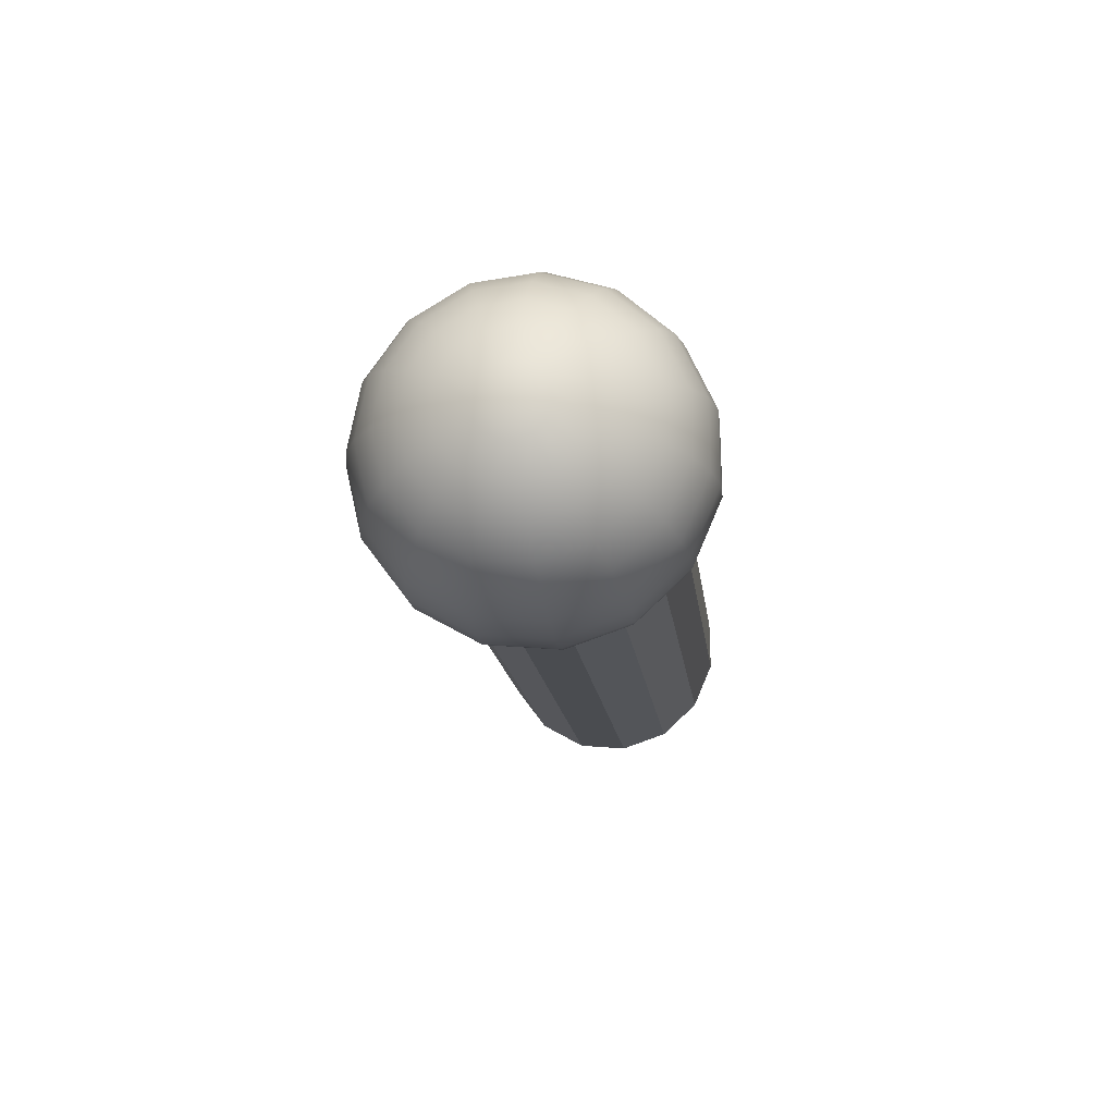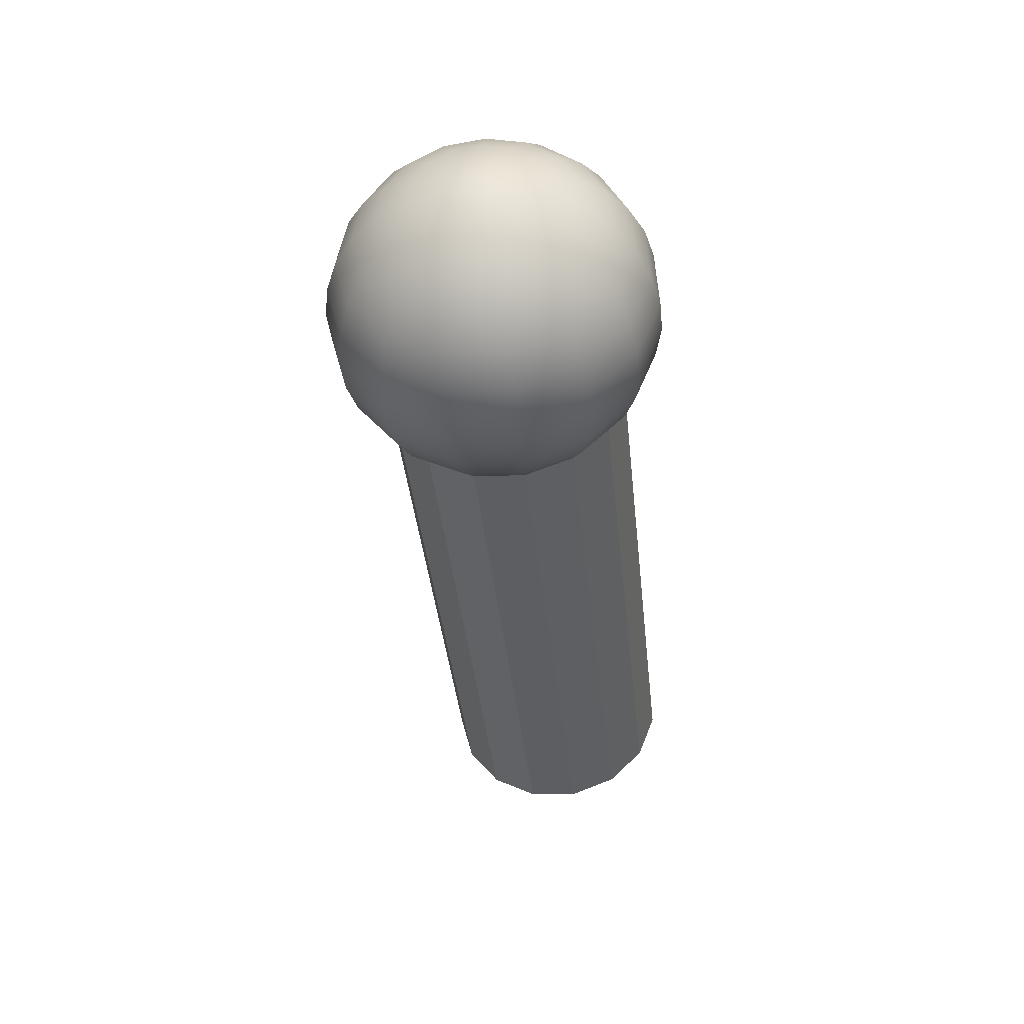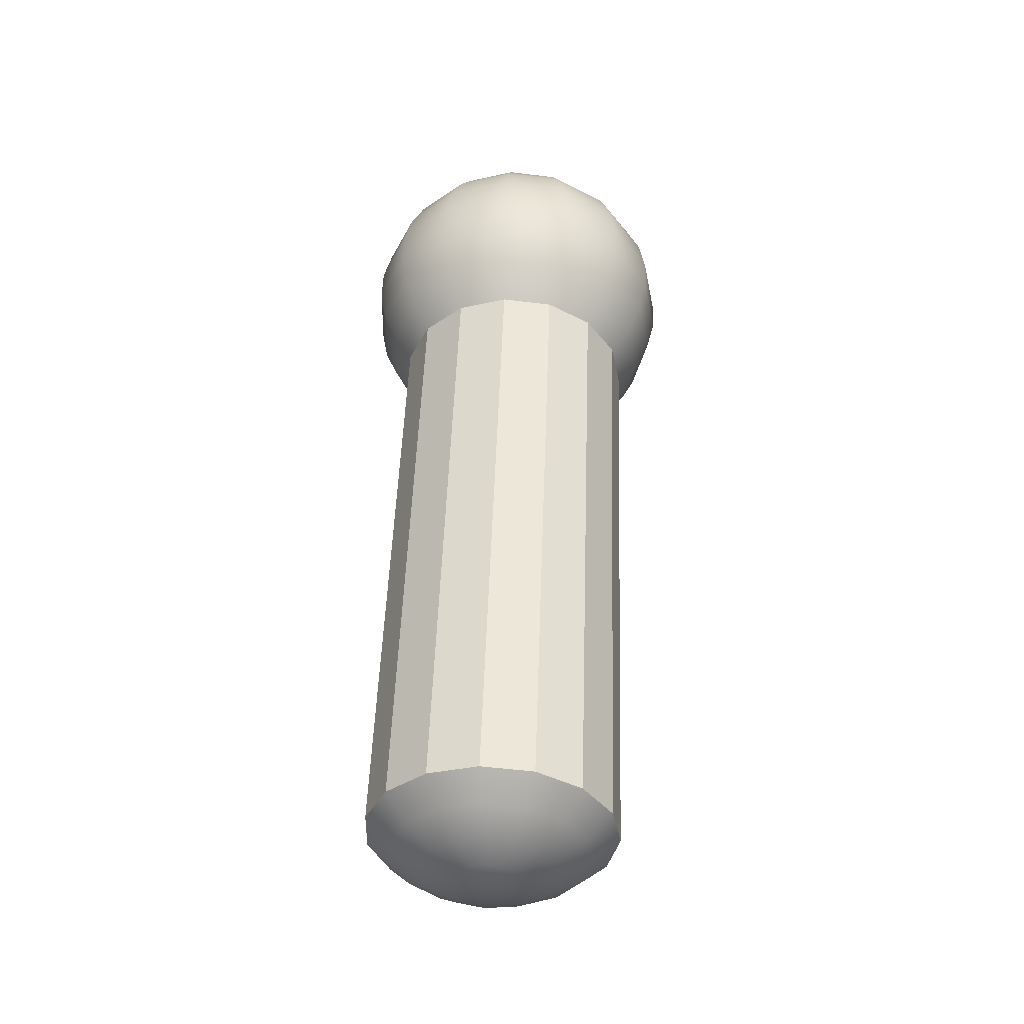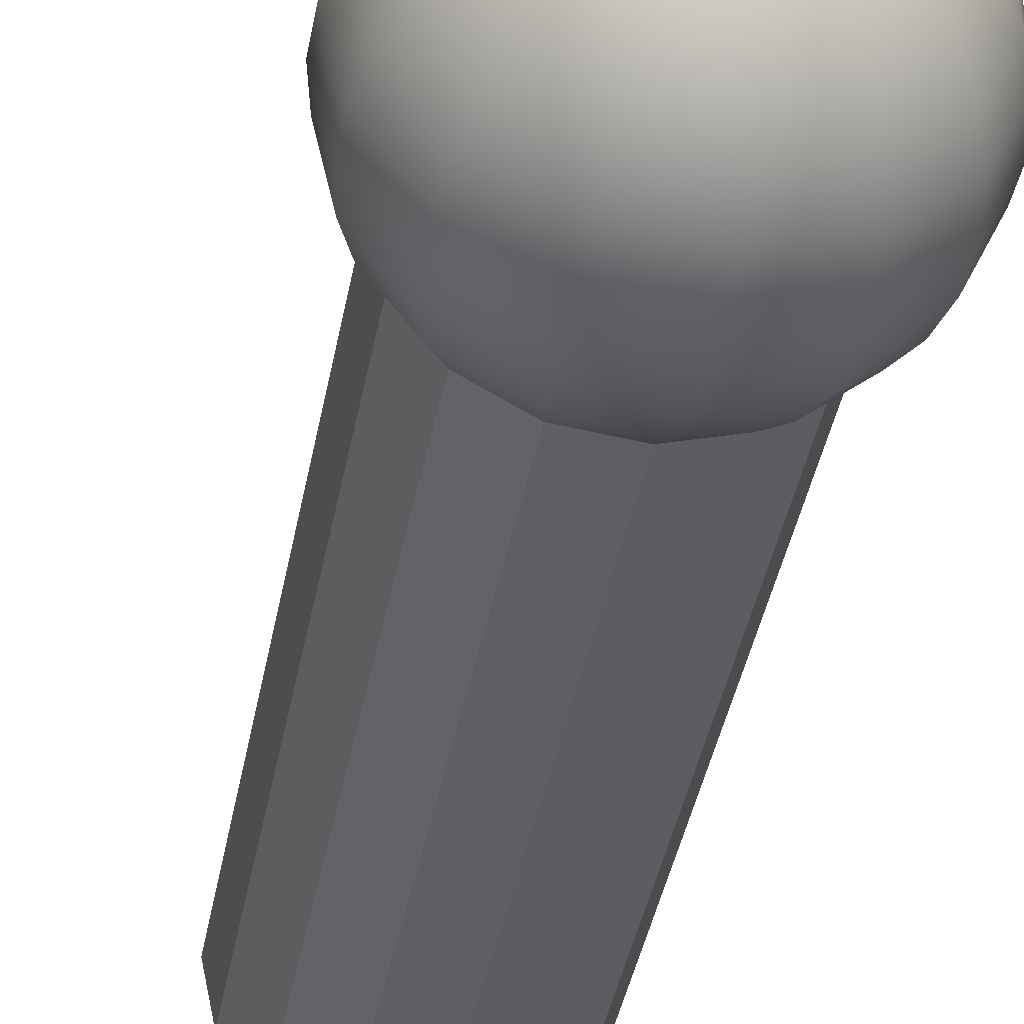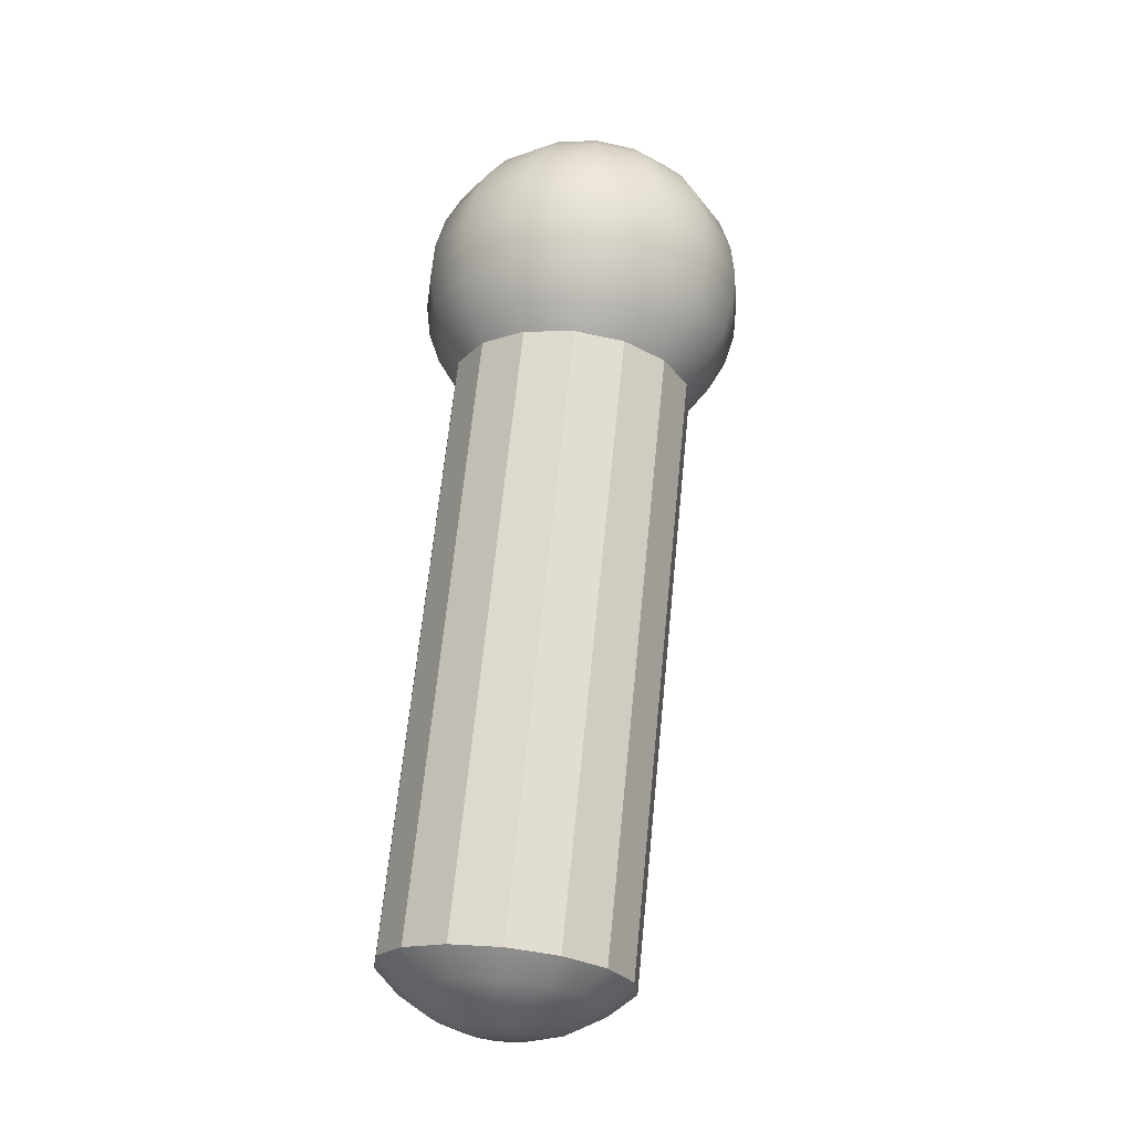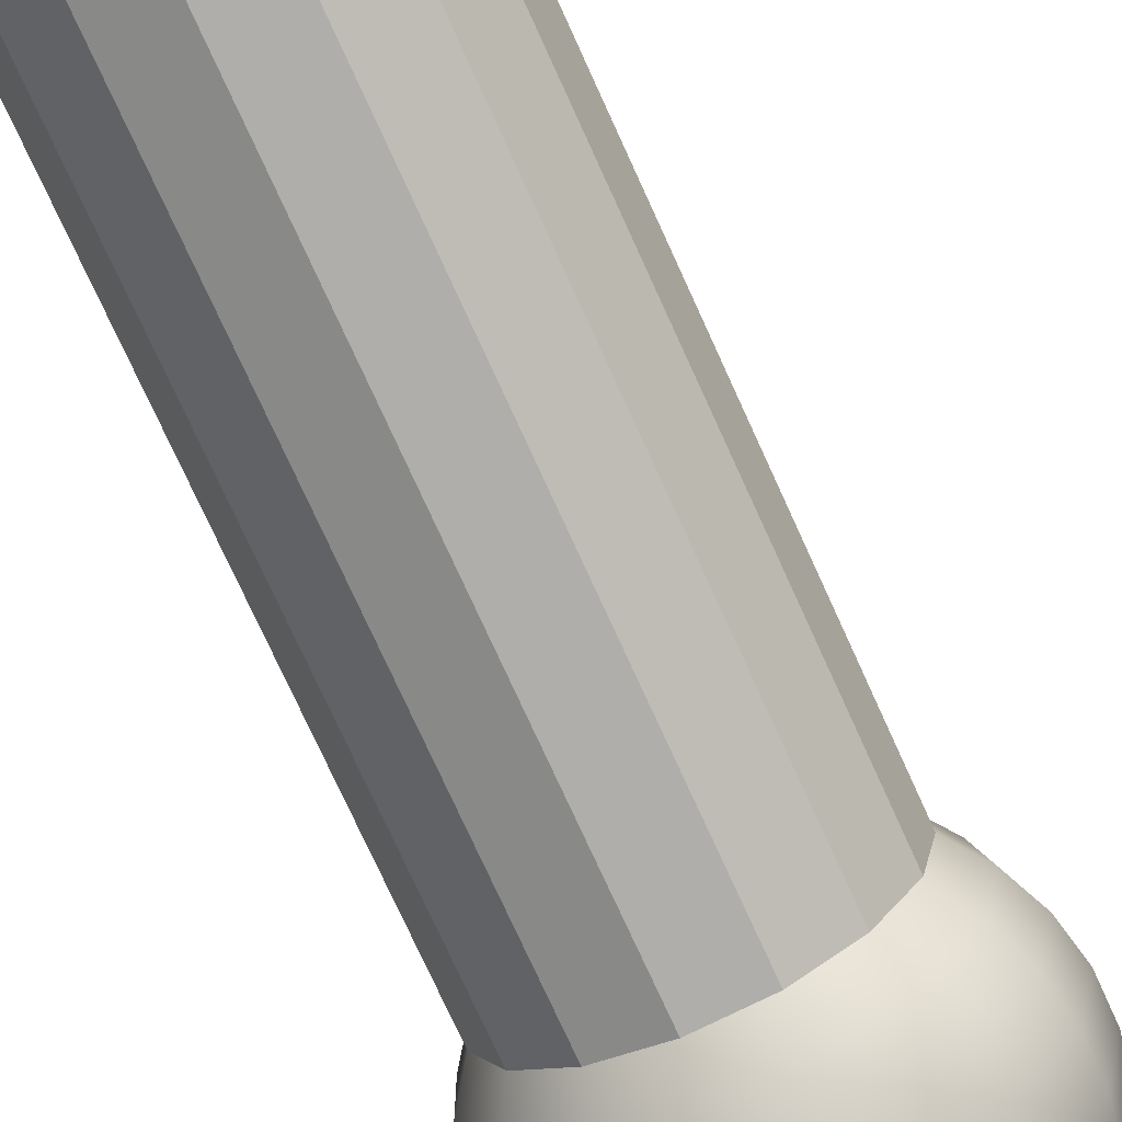
<metadata>
{"format":"obj","ext":"obj","renderer":"f3d","projection":"perspective","resolution":1024,"background":"white","views":[{"elev":74.2,"azim":179.2,"up":"+Y"},{"elev":47.7,"azim":153.4,"up":"+Y"},{"elev":-33.9,"azim":-73.0,"up":"+Y"},{"elev":-41.3,"azim":162.8,"up":"+Z"},{"elev":-20.4,"azim":-30.8,"up":"+Y"},{"elev":-74.8,"azim":17.7,"up":"+Z"}]}
</metadata>
<code>
g default
v -0.1539 2.058 -0.03811
v -0.1766 2.06 -0.06964
v -0.2101 2.064 -0.08912
v -0.2486 2.069 -0.09319
v -0.2854 2.073 -0.08115
v -0.3142 2.077 -0.05508
v -0.3299 2.078 -0.01948
v -0.3299 2.078 0.01948
v -0.3142 2.077 0.05508
v -0.2854 2.073 0.08115
v -0.2486 2.069 0.09319
v -0.2101 2.064 0.08912
v -0.1766 2.06 0.06964
v -0.1539 2.058 0.03811
v -0.1458 2.057 0
v -0.1373 2.077 -0.04442
v -0.1638 2.08 -0.08115
v -0.2029 2.085 -0.1039
v -0.2477 2.09 -0.1086
v -0.2906 2.095 -0.09457
v -0.3241 2.099 -0.06419
v -0.3425 2.101 -0.0227
v -0.3425 2.101 0.0227
v -0.3241 2.099 0.06419
v -0.2906 2.095 0.09457
v -0.2477 2.09 0.1086
v -0.2029 2.085 0.1039
v -0.1638 2.08 0.08115
v -0.1373 2.077 0.04442
v -0.1279 2.076 0
v -0.1248 2.1 -0.04878
v -0.1539 2.103 -0.08912
v -0.1968 2.108 -0.1141
v -0.246 2.114 -0.1193
v -0.2931 2.12 -0.1039
v -0.33 2.124 -0.07049
v -0.3501 2.126 -0.02493
v -0.3501 2.126 0.02493
v -0.33 2.124 0.07049
v -0.2932 2.12 0.1039
v -0.246 2.114 0.1193
v -0.1968 2.108 0.1141
v -0.1539 2.103 0.08912
v -0.1248 2.1 0.04878
v -0.1145 2.099 0
v -0.1168 2.125 -0.05101
v -0.1473 2.129 -0.09319
v -0.1921 2.134 -0.1193
v -0.2436 2.14 -0.1247
v -0.2929 2.146 -0.1086
v -0.3314 2.15 -0.07371
v -0.3524 2.153 -0.02607
v -0.3524 2.153 0.02607
v -0.3314 2.15 0.07371
v -0.2929 2.146 0.1086
v -0.2436 2.14 0.1247
v -0.1921 2.134 0.1193
v -0.1473 2.129 0.09319
v -0.1168 2.125 0.05101
v -0.106 2.124 0
v -0.1137 2.151 -0.05101
v -0.1442 2.155 -0.09319
v -0.189 2.16 -0.1193
v -0.2405 2.166 -0.1247
v -0.2898 2.172 -0.1086
v -0.3283 2.176 -0.07371
v -0.3494 2.179 -0.02607
v -0.3494 2.179 0.02607
v -0.3283 2.176 0.07371
v -0.2898 2.172 0.1086
v -0.2405 2.166 0.1247
v -0.189 2.16 0.1193
v -0.1442 2.155 0.09319
v -0.1137 2.151 0.05101
v -0.103 2.15 0
v -0.1157 2.177 -0.04878
v -0.1448 2.181 -0.08912
v -0.1877 2.186 -0.1141
v -0.237 2.192 -0.1193
v -0.2841 2.197 -0.1039
v -0.3209 2.201 -0.07049
v -0.341 2.204 -0.02493
v -0.341 2.204 0.02493
v -0.3209 2.201 0.07049
v -0.2841 2.197 0.1039
v -0.237 2.192 0.1193
v -0.1877 2.186 0.1141
v -0.1448 2.181 0.08912
v -0.1157 2.177 0.04878
v -0.1054 2.176 0
v -0.1226 2.202 -0.04442
v -0.1492 2.206 -0.08115
v -0.1882 2.21 -0.1039
v -0.2331 2.215 -0.1086
v -0.276 2.22 -0.09457
v -0.3095 2.224 -0.06419
v -0.3278 2.227 -0.0227
v -0.3278 2.227 0.0227
v -0.3095 2.224 0.06419
v -0.276 2.22 0.09457
v -0.2331 2.215 0.1086
v -0.1882 2.21 0.1039
v -0.1492 2.206 0.08115
v -0.1226 2.202 0.04442
v -0.1133 2.201 0
v -0.1342 2.225 -0.03811
v -0.157 2.228 -0.06964
v -0.1905 2.232 -0.08912
v -0.229 2.236 -0.09319
v -0.2658 2.241 -0.08115
v -0.2945 2.244 -0.05508
v -0.3103 2.246 -0.01948
v -0.3103 2.246 0.01948
v -0.2945 2.244 0.05508
v -0.2658 2.241 0.08115
v -0.229 2.236 0.09319
v -0.1905 2.232 0.08912
v -0.157 2.228 0.06964
v -0.1342 2.225 0.03811
v -0.1262 2.224 0
v -0.1499 2.245 -0.03015
v -0.1679 2.247 -0.05508
v -0.1944 2.25 -0.07049
v -0.2249 2.254 -0.07371
v -0.254 2.257 -0.06419
v -0.2767 2.26 -0.04356
v -0.2892 2.261 -0.01541
v -0.2892 2.261 0.01541
v -0.2767 2.26 0.04356
v -0.254 2.257 0.06419
v -0.2249 2.254 0.07371
v -0.1944 2.25 0.07049
v -0.1679 2.247 0.05508
v -0.1499 2.245 0.03015
v -0.1436 2.244 0
v -0.1691 2.26 -0.02086
v -0.1816 2.262 -0.03811
v -0.1999 2.264 -0.04878
v -0.221 2.267 -0.05101
v -0.2411 2.269 -0.04442
v -0.2569 2.271 -0.03015
v -0.2655 2.272 -0.01066
v -0.2655 2.272 0.01066
v -0.2569 2.271 0.03015
v -0.2411 2.269 0.04442
v -0.221 2.267 0.05101
v -0.1999 2.264 0.04878
v -0.1816 2.262 0.03811
v -0.1691 2.26 0.02086
v -0.1647 2.26 0
v -0.1909 2.271 -0.01066
v -0.1973 2.272 -0.01948
v -0.2067 2.273 -0.02493
v -0.2174 2.274 -0.02607
v -0.2277 2.276 -0.0227
v -0.2358 2.276 -0.01541
v -0.2402 2.277 -0.005451
v -0.2402 2.277 0.005451
v -0.2358 2.276 0.01541
v -0.2277 2.276 0.0227
v -0.2174 2.274 0.02607
v -0.2067 2.273 0.02493
v -0.1973 2.272 0.01948
v -0.1909 2.271 0.01066
v -0.1887 2.271 0
v -0.2144 2.277 0
v -0.2741 1.561 -0.01066
v -0.2805 1.562 -0.01948
v -0.2629 1.568 -0.03811
v -0.2504 1.567 -0.02086
v -0.2899 1.563 -0.02493
v -0.2812 1.57 -0.04878
v -0.3006 1.564 -0.02607
v -0.3023 1.573 -0.05101
v -0.3109 1.566 -0.0227
v -0.3224 1.575 -0.04442
v -0.319 1.567 -0.01541
v -0.3382 1.577 -0.03015
v -0.3234 1.567 -0.005451
v -0.3468 1.578 -0.01066
v -0.3234 1.567 0.005451
v -0.3468 1.578 0.01066
v -0.319 1.567 0.01541
v -0.3382 1.577 0.03015
v -0.3109 1.566 0.0227
v -0.3224 1.575 0.04442
v -0.3006 1.564 0.02607
v -0.3023 1.573 0.05101
v -0.2899 1.563 0.02493
v -0.2812 1.57 0.04878
v -0.2805 1.562 0.01948
v -0.2629 1.568 0.03811
v -0.2741 1.561 0.01066
v -0.2504 1.567 0.02086
v -0.2719 1.561 0
v -0.246 1.566 0
v -0.2462 1.579 -0.05508
v -0.2282 1.577 -0.03015
v -0.2727 1.583 -0.07049
v -0.3031 1.586 -0.07371
v -0.3322 1.59 -0.06419
v -0.355 1.592 -0.04356
v -0.3674 1.594 -0.01541
v -0.3674 1.594 0.01541
v -0.355 1.592 0.04356
v -0.3322 1.59 0.06419
v -0.3031 1.586 0.07371
v -0.2727 1.583 0.07049
v -0.2462 1.579 0.05508
v -0.2282 1.577 0.03015
v -0.2218 1.577 0
v -0.2311 1.595 -0.06964
v -0.2083 1.593 -0.03811
v -0.2646 1.599 -0.08912
v -0.3031 1.604 -0.09319
v -0.3399 1.608 -0.08115
v -0.3687 1.612 -0.05508
v -0.3844 1.613 -0.01948
v -0.3844 1.613 0.01948
v -0.3687 1.612 0.05508
v -0.3399 1.608 0.08115
v -0.3031 1.604 0.09319
v -0.2646 1.599 0.08912
v -0.2311 1.595 0.06964
v -0.2083 1.593 0.03811
v -0.2003 1.592 0
v -0.2982 1.561 0
g r_thigh polySurface1 r_leg leg
f 167 168 169 170
f 168 171 172 169
f 171 173 174 172
f 173 175 176 174
f 175 177 178 176
f 177 179 180 178
f 179 181 182 180
f 181 183 184 182
f 183 185 186 184
f 185 187 188 186
f 187 189 190 188
f 189 191 192 190
f 191 193 194 192
f 193 195 196 194
f 195 167 170 196
f 170 169 197 198
f 169 172 199 197
f 172 174 200 199
f 174 176 201 200
f 176 178 202 201
f 178 180 203 202
f 180 182 204 203
f 182 184 205 204
f 184 186 206 205
f 186 188 207 206
f 188 190 208 207
f 190 192 209 208
f 192 194 210 209
f 194 196 211 210
f 196 170 198 211
f 198 197 212 213
f 197 199 214 212
f 199 200 215 214
f 200 201 216 215
f 201 202 217 216
f 202 203 218 217
f 203 204 219 218
f 204 205 220 219
f 205 206 221 220
f 206 207 222 221
f 207 208 223 222
f 208 209 224 223
f 209 210 225 224
f 210 211 226 225
f 211 198 213 226
f 1 2 17 16
f 2 3 18 17
f 3 4 19 18
f 4 5 20 19
f 5 6 21 20
f 6 7 22 21
f 7 8 23 22
f 8 9 24 23
f 9 10 25 24
f 10 11 26 25
f 11 12 27 26
f 12 13 28 27
f 13 14 29 28
f 14 15 30 29
f 15 1 16 30
f 16 17 32 31
f 17 18 33 32
f 18 19 34 33
f 19 20 35 34
f 20 21 36 35
f 21 22 37 36
f 22 23 38 37
f 23 24 39 38
f 24 25 40 39
f 25 26 41 40
f 26 27 42 41
f 27 28 43 42
f 28 29 44 43
f 29 30 45 44
f 30 16 31 45
f 31 32 47 46
f 32 33 48 47
f 33 34 49 48
f 34 35 50 49
f 35 36 51 50
f 36 37 52 51
f 37 38 53 52
f 38 39 54 53
f 39 40 55 54
f 40 41 56 55
f 41 42 57 56
f 42 43 58 57
f 43 44 59 58
f 44 45 60 59
f 45 31 46 60
f 46 47 62 61
f 47 48 63 62
f 48 49 64 63
f 49 50 65 64
f 50 51 66 65
f 51 52 67 66
f 52 53 68 67
f 53 54 69 68
f 54 55 70 69
f 55 56 71 70
f 56 57 72 71
f 57 58 73 72
f 58 59 74 73
f 59 60 75 74
f 60 46 61 75
f 61 62 77 76
f 62 63 78 77
f 63 64 79 78
f 64 65 80 79
f 65 66 81 80
f 66 67 82 81
f 67 68 83 82
f 68 69 84 83
f 69 70 85 84
f 70 71 86 85
f 71 72 87 86
f 72 73 88 87
f 73 74 89 88
f 74 75 90 89
f 75 61 76 90
f 76 77 92 91
f 77 78 93 92
f 78 79 94 93
f 79 80 95 94
f 80 81 96 95
f 81 82 97 96
f 82 83 98 97
f 83 84 99 98
f 84 85 100 99
f 85 86 101 100
f 86 87 102 101
f 87 88 103 102
f 88 89 104 103
f 89 90 105 104
f 90 76 91 105
f 91 92 107 106
f 92 93 108 107
f 93 94 109 108
f 94 95 110 109
f 95 96 111 110
f 96 97 112 111
f 97 98 113 112
f 98 99 114 113
f 99 100 115 114
f 100 101 116 115
f 101 102 117 116
f 102 103 118 117
f 103 104 119 118
f 104 105 120 119
f 105 91 106 120
f 106 107 122 121
f 107 108 123 122
f 108 109 124 123
f 109 110 125 124
f 110 111 126 125
f 111 112 127 126
f 112 113 128 127
f 113 114 129 128
f 114 115 130 129
f 115 116 131 130
f 116 117 132 131
f 117 118 133 132
f 118 119 134 133
f 119 120 135 134
f 120 106 121 135
f 121 122 137 136
f 122 123 138 137
f 123 124 139 138
f 124 125 140 139
f 125 126 141 140
f 126 127 142 141
f 127 128 143 142
f 128 129 144 143
f 129 130 145 144
f 130 131 146 145
f 131 132 147 146
f 132 133 148 147
f 133 134 149 148
f 134 135 150 149
f 135 121 136 150
f 136 137 152 151
f 137 138 153 152
f 138 139 154 153
f 139 140 155 154
f 140 141 156 155
f 141 142 157 156
f 142 143 158 157
f 143 144 159 158
f 144 145 160 159
f 145 146 161 160
f 146 147 162 161
f 147 148 163 162
f 148 149 164 163
f 149 150 165 164
f 150 136 151 165
f 168 167 227
f 171 168 227
f 173 171 227
f 175 173 227
f 177 175 227
f 179 177 227
f 181 179 227
f 183 181 227
f 185 183 227
f 187 185 227
f 189 187 227
f 191 189 227
f 193 191 227
f 195 193 227
f 167 195 227
f 151 152 166
f 152 153 166
f 153 154 166
f 154 155 166
f 155 156 166
f 156 157 166
f 157 158 166
f 158 159 166
f 159 160 166
f 160 161 166
f 161 162 166
f 162 163 166
f 163 164 166
f 164 165 166
f 165 151 166
f 2 1 213 212
f 3 2 212 214
f 4 3 214 215
f 5 4 215 216
f 6 5 216 217
f 7 6 217 218
f 8 7 218 219
f 9 8 219 220
f 10 9 220 221
f 11 10 221 222
f 12 11 222 223
f 13 12 223 224
f 14 13 224 225
f 15 14 225 226
f 1 15 226 213

</code>
